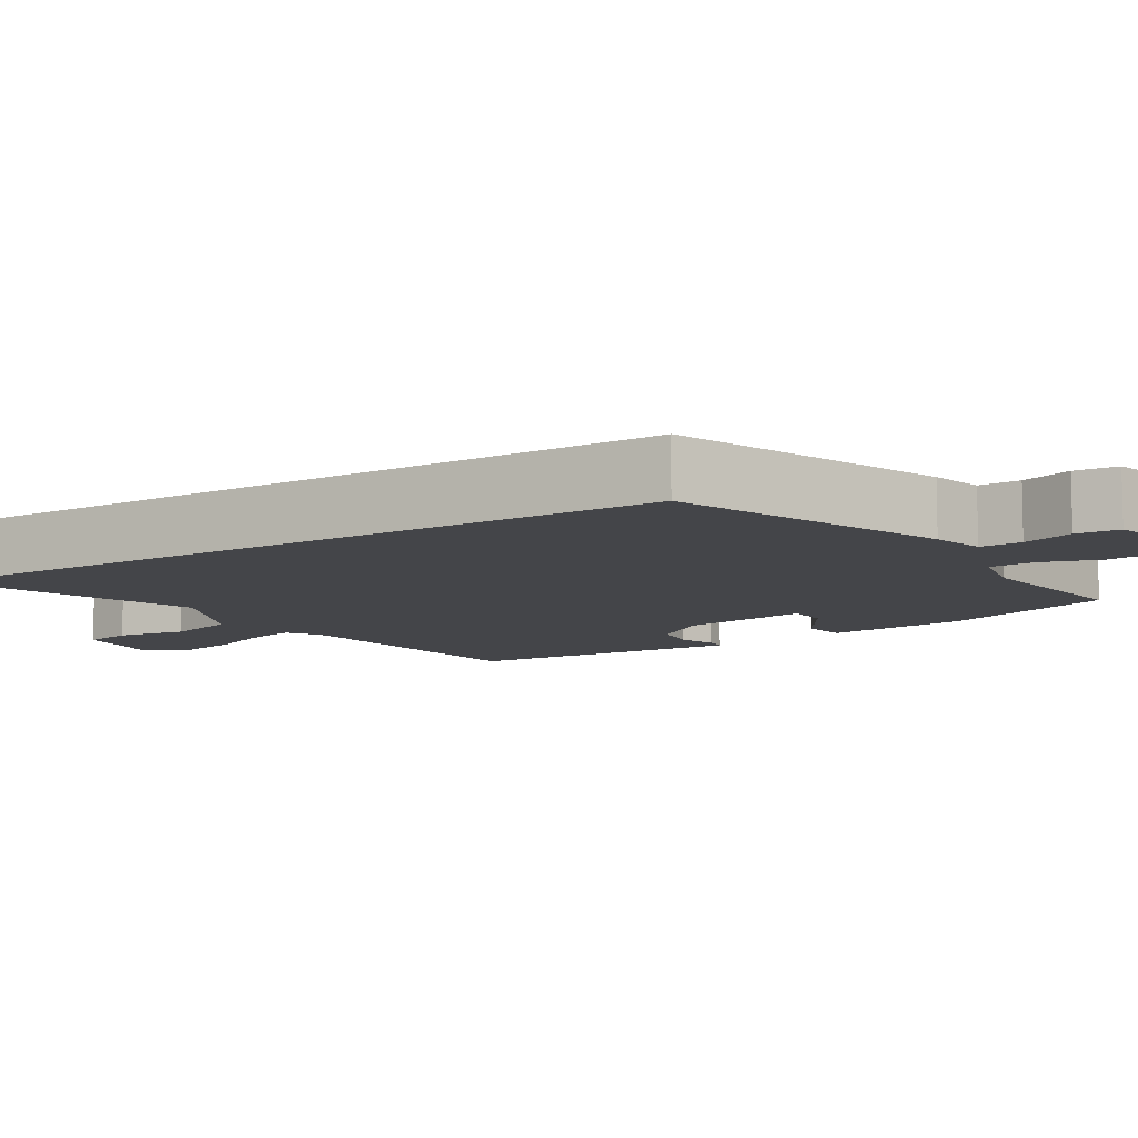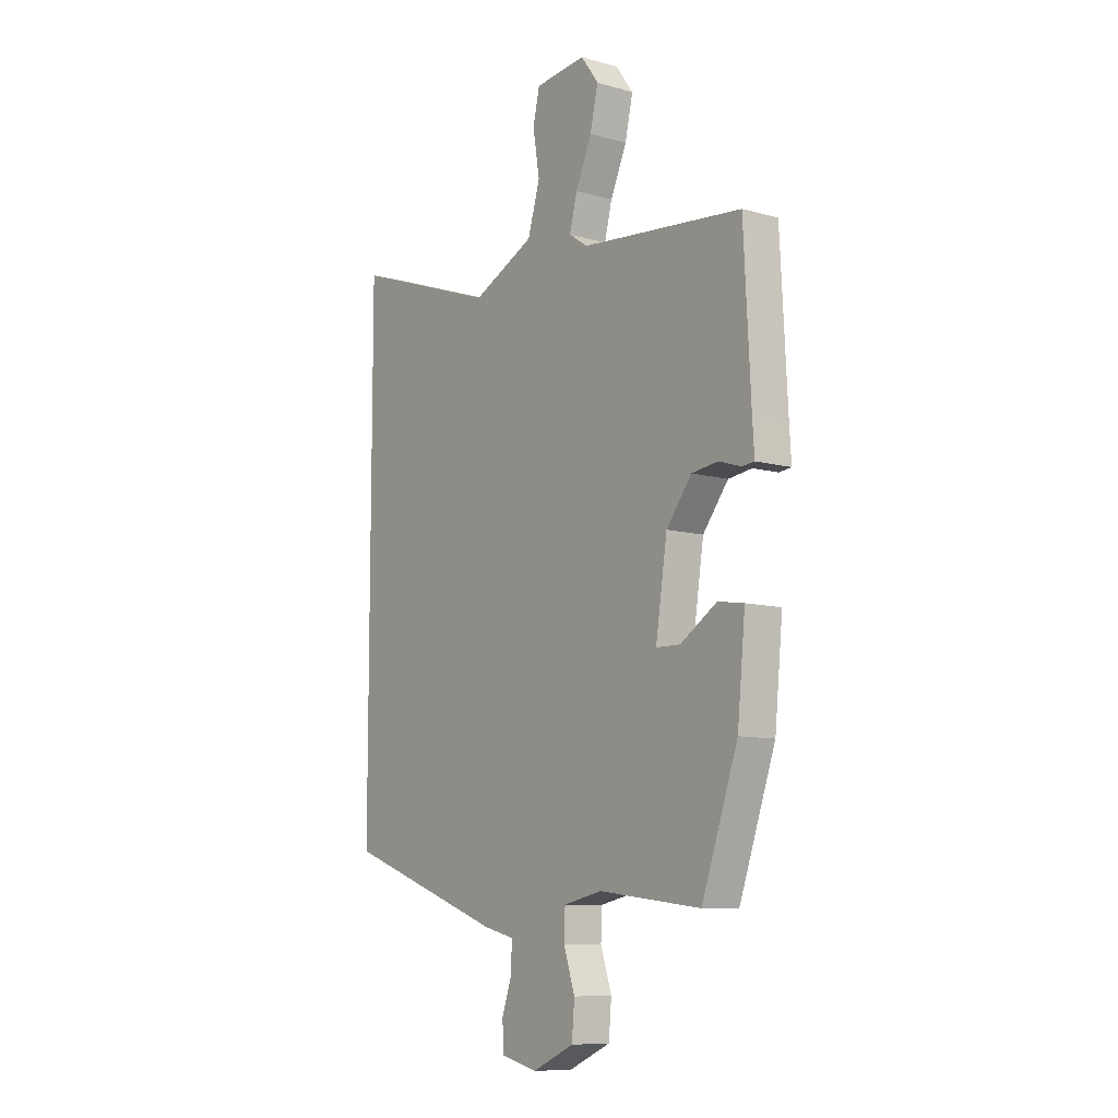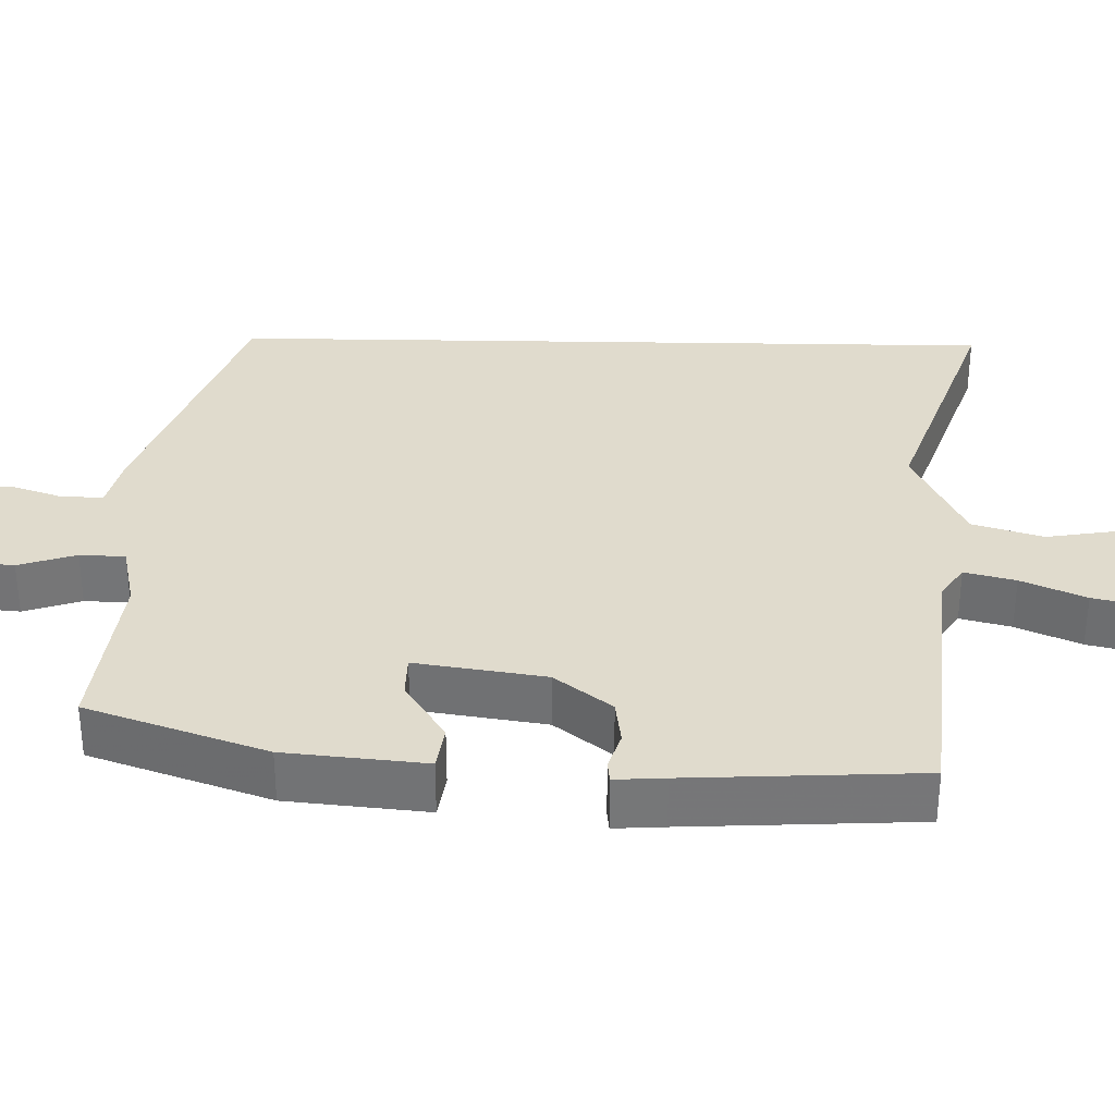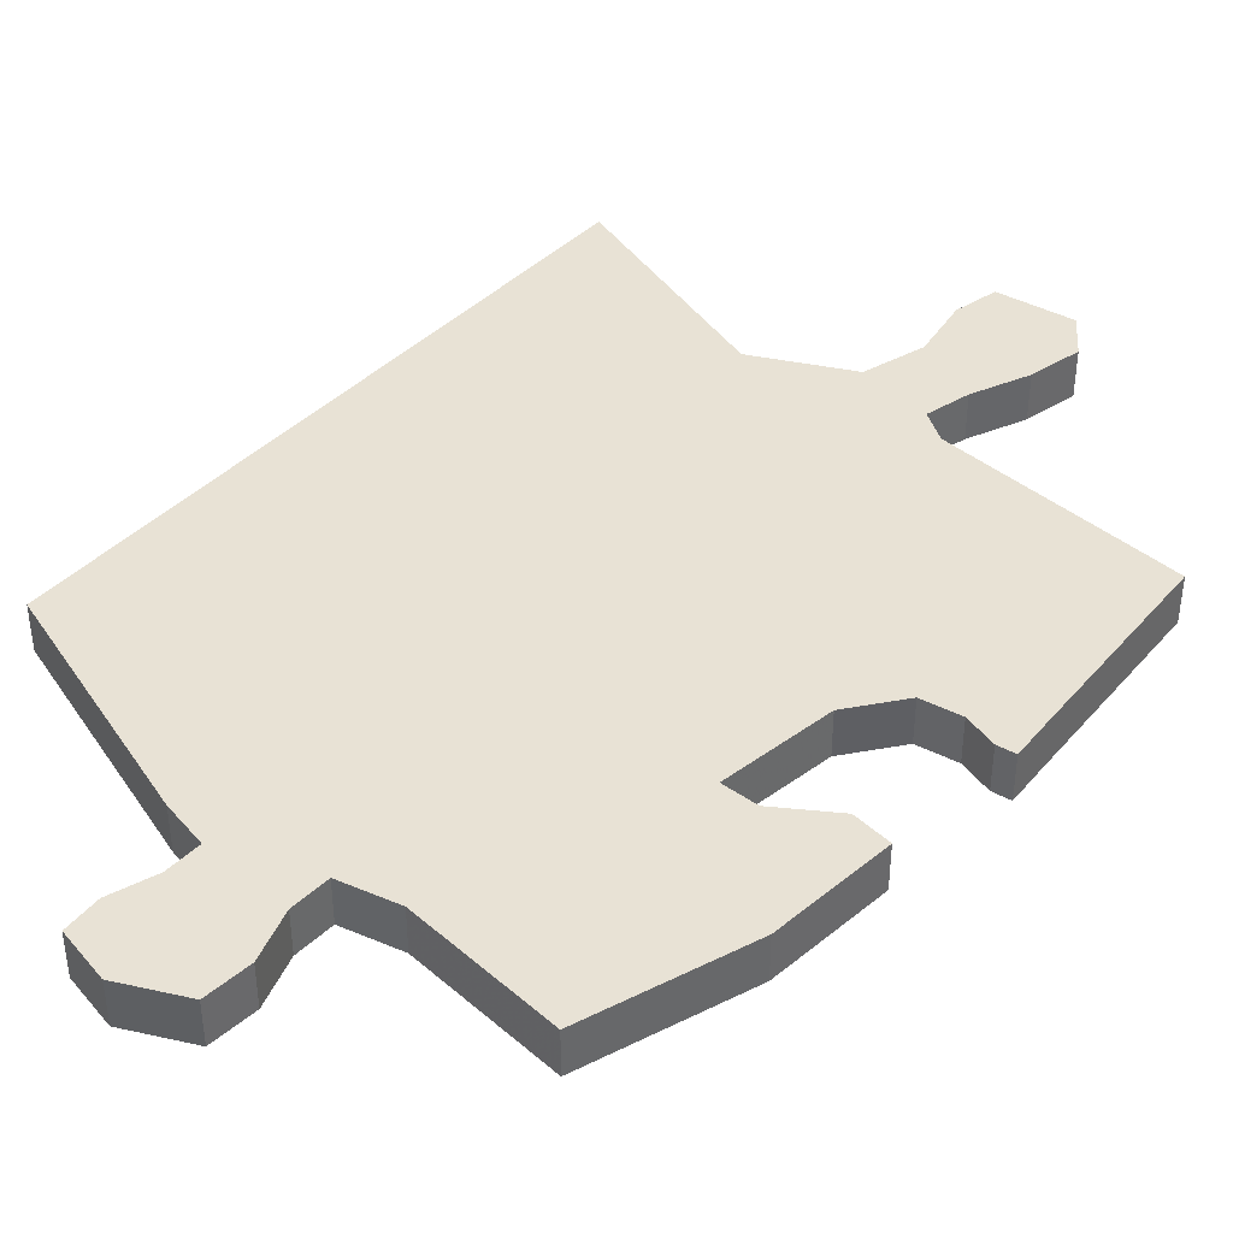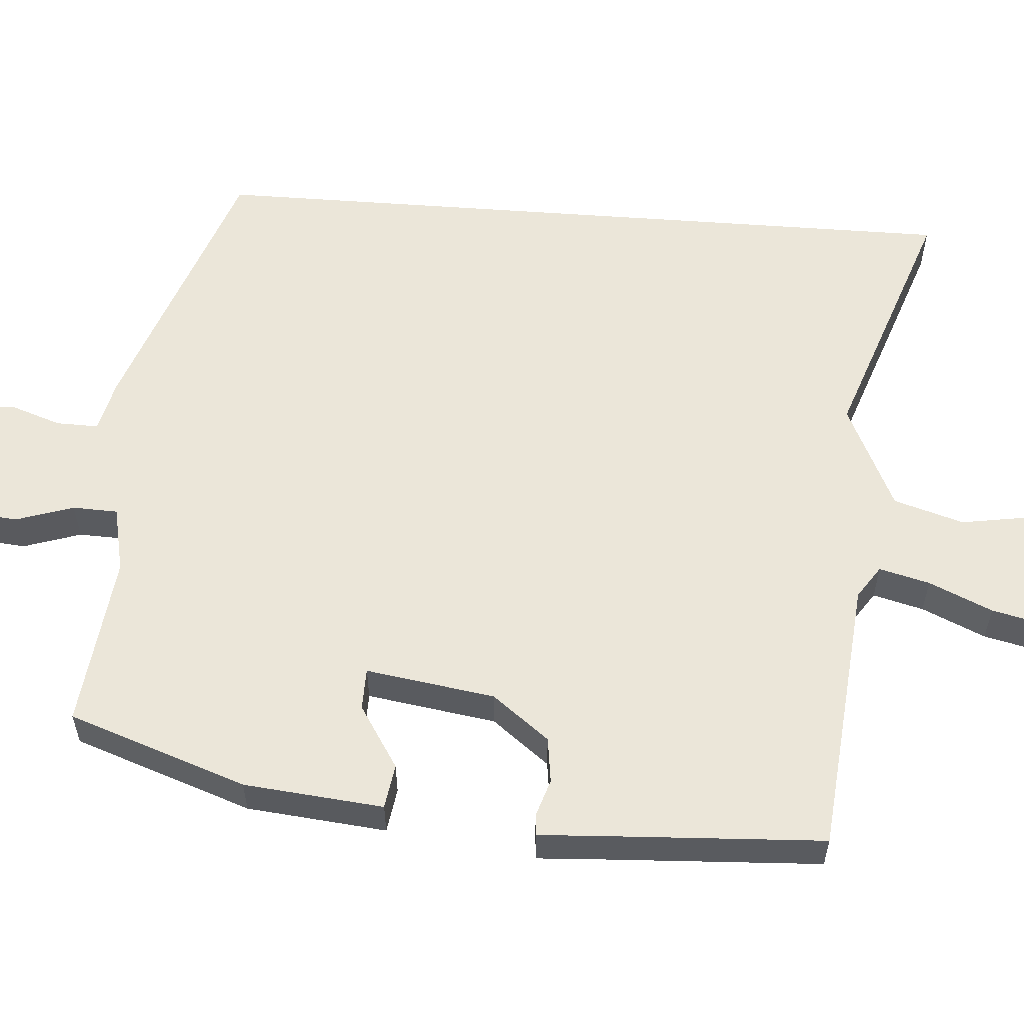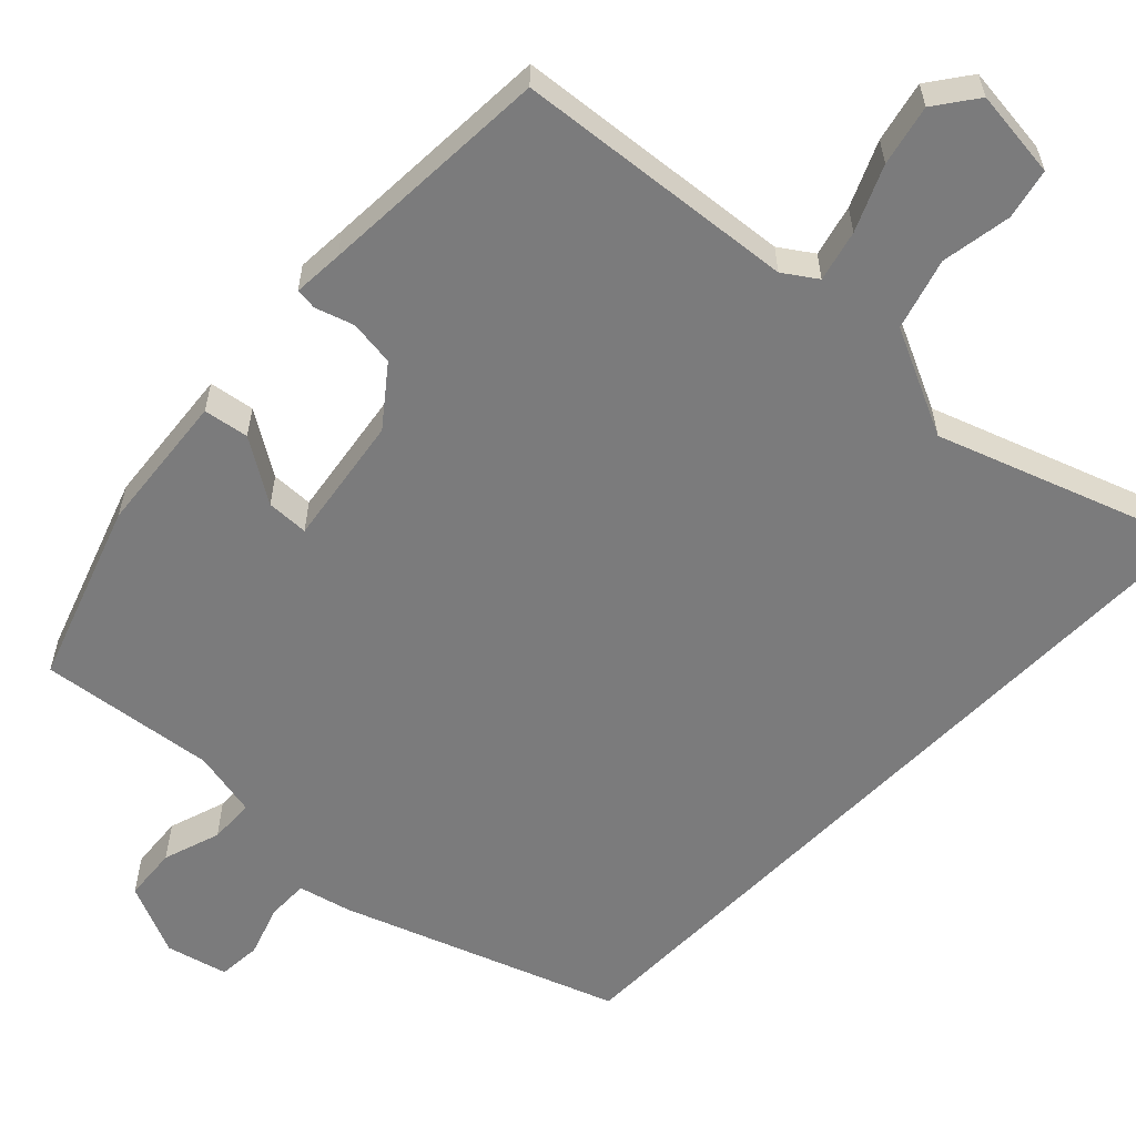
<metadata>
{"format":"obj","ext":"obj","renderer":"f3d","projection":"perspective","resolution":1024,"background":"white","views":[{"elev":-9.0,"azim":122.3,"up":"+Y"},{"elev":-9.2,"azim":-126.6,"up":"+Z"},{"elev":33.2,"azim":-88.8,"up":"+Y"},{"elev":40.7,"azim":-140.4,"up":"+Y"},{"elev":57.5,"azim":-85.7,"up":"+Y"},{"elev":-58.5,"azim":-44.0,"up":"+Y"}]}
</metadata>
<code>
v -0.39 0.07 -0.508
v -0.472 0.07 -0.272
v -0.49 0.07 -0.087
v -0.431 0.07 -0.078
v -0.348 0.07 -0.131
v -0.293 0.07 -0.13
v -0.319 0.07 0.041
v -0.377 0.07 0.116
v -0.437 0.07 0.124
v -0.487 0.07 0.108
v -0.515 0.07 0.111
v -0.511 0.07 0.177
v -0.495 0.07 0.484
v -0.127 0.07 0.519
v -0.084 0.07 0.548
v -0.101 0.07 0.615
v -0.138 0.07 0.699
v -0.156 0.07 0.778
v -0.116 0.07 0.833
v 0 0.07 0.82
v 0.015 0.07 0.754
v 0 0.07 0.662
v 0.028 0.07 0.569
v 0.169 0.07 0.502
v 0.5 0.07 0.618
v 0.5 0.07 -0.404
v 0.139 0.07 -0.533
v 0.069 0.07 -0.55
v 0.07 0.07 -0.605
v 0.093 0.07 -0.673
v 0.089 0.07 -0.73
v 0.008 0.07 -0.75
v -0.087 0.07 -0.707
v -0.093 0.07 -0.636
v -0.068 0.07 -0.56
v -0.07 0.07 -0.5
v -0.158 0.07 -0.481
v -0.39 0 -0.508
v -0.472 0 -0.272
v -0.49 0 -0.087
v -0.431 0 -0.078
v -0.348 0 -0.131
v -0.293 0 -0.13
v -0.319 0 0.041
v -0.377 0 0.116
v -0.437 0 0.124
v -0.487 0 0.108
v -0.515 0 0.111
v -0.511 0 0.177
v -0.495 0 0.484
v -0.127 0 0.519
v -0.084 0 0.548
v -0.101 0 0.615
v -0.138 0 0.699
v -0.156 0 0.778
v -0.116 0 0.833
v 0 0 0.82
v 0.015 0 0.754
v 0 0 0.662
v 0.028 0 0.569
v 0.169 0 0.502
v 0.5 0 0.618
v 0.5 0 -0.404
v 0.139 0 -0.533
v 0.069 0 -0.55
v 0.07 0 -0.605
v 0.093 0 -0.673
v 0.089 0 -0.73
v 0.008 0 -0.75
v -0.087 0 -0.707
v -0.093 0 -0.636
v -0.068 0 -0.56
v -0.07 0 -0.5
v -0.158 0 -0.481
f 33 34 35
f 32 33 35
f 31 32 35
f 30 31 35
f 29 30 35
f 28 29 35 36
f 27 28 36
f 26 27 36
f 25 26 36
f 24 25 36
f 23 24 36 37
f 20 21 22
f 19 20 22
f 18 19 22
f 17 18 22
f 16 17 22
f 15 16 22 23
f 14 15 23 37
f 12 13 14
f 11 12 14
f 10 11 14
f 9 10 14
f 8 9 14
f 7 8 14
f 6 7 14 37
f 3 4 5
f 2 3 5
f 1 2 5
f 37 1 5
f 5 6 37
f 72 71 70
f 72 70 69
f 72 69 68
f 72 68 67
f 72 67 66
f 73 72 66 65
f 73 65 64
f 73 64 63
f 73 63 62
f 73 62 61
f 74 73 61 60
f 59 58 57
f 59 57 56
f 59 56 55
f 59 55 54
f 59 54 53
f 60 59 53 52
f 74 60 52 51
f 51 50 49
f 51 49 48
f 51 48 47
f 51 47 46
f 51 46 45
f 51 45 44
f 74 51 44 43
f 42 41 40
f 42 40 39
f 42 39 38
f 42 38 74
f 74 43 42
f 1 38 39 2
f 2 39 40 3
f 3 40 41 4
f 4 41 42 5
f 5 42 43 6
f 6 43 44 7
f 7 44 45 8
f 8 45 46 9
f 9 46 47 10
f 10 47 48 11
f 11 48 49 12
f 12 49 50 13
f 13 50 51 14
f 14 51 52 15
f 15 52 53 16
f 16 53 54 17
f 17 54 55 18
f 18 55 56 19
f 19 56 57 20
f 20 57 58 21
f 21 58 59 22
f 22 59 60 23
f 23 60 61 24
f 24 61 62 25
f 25 62 63 26
f 26 63 64 27
f 27 64 65 28
f 28 65 66 29
f 29 66 67 30
f 30 67 68 31
f 31 68 69 32
f 32 69 70 33
f 33 70 71 34
f 34 71 72 35
f 35 72 73 36
f 36 73 74 37
f 37 74 38 1

</code>
